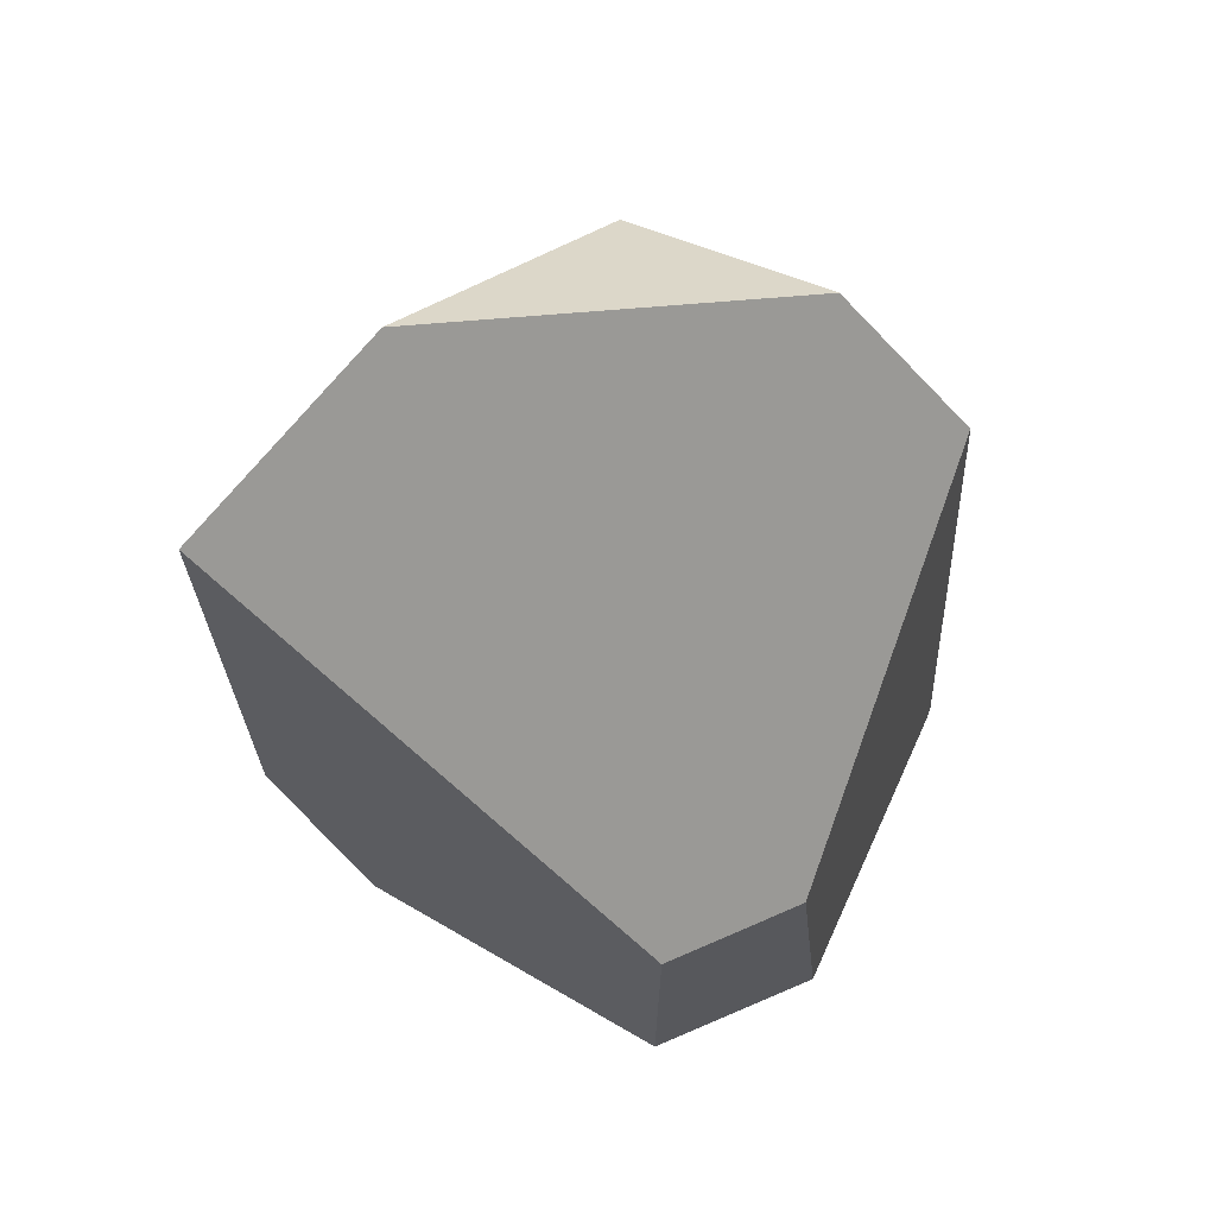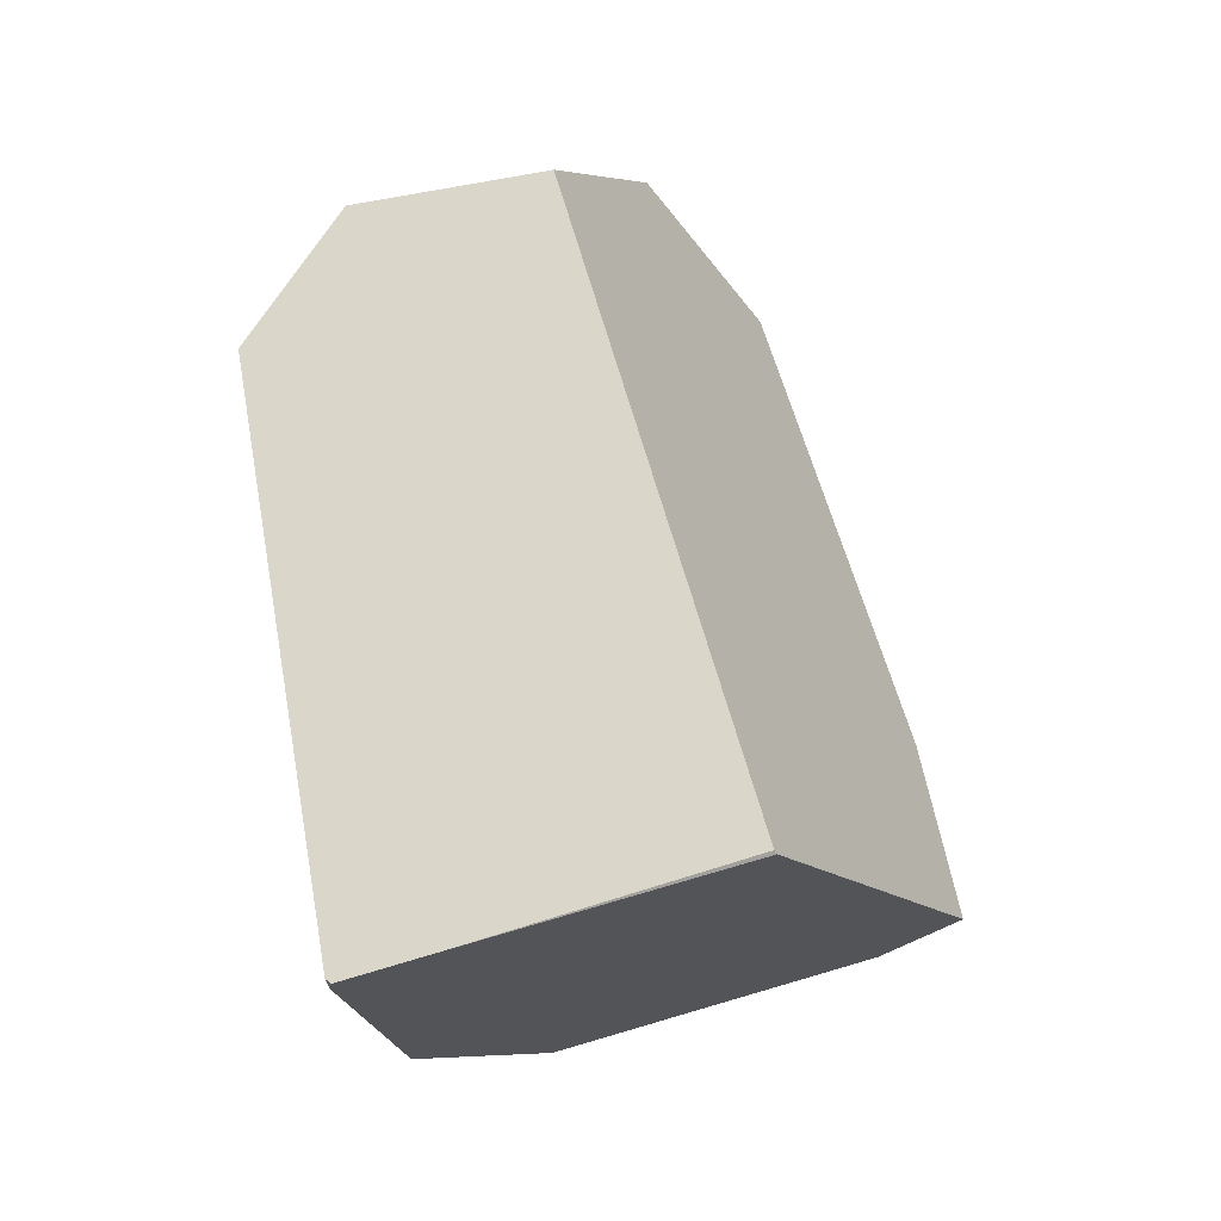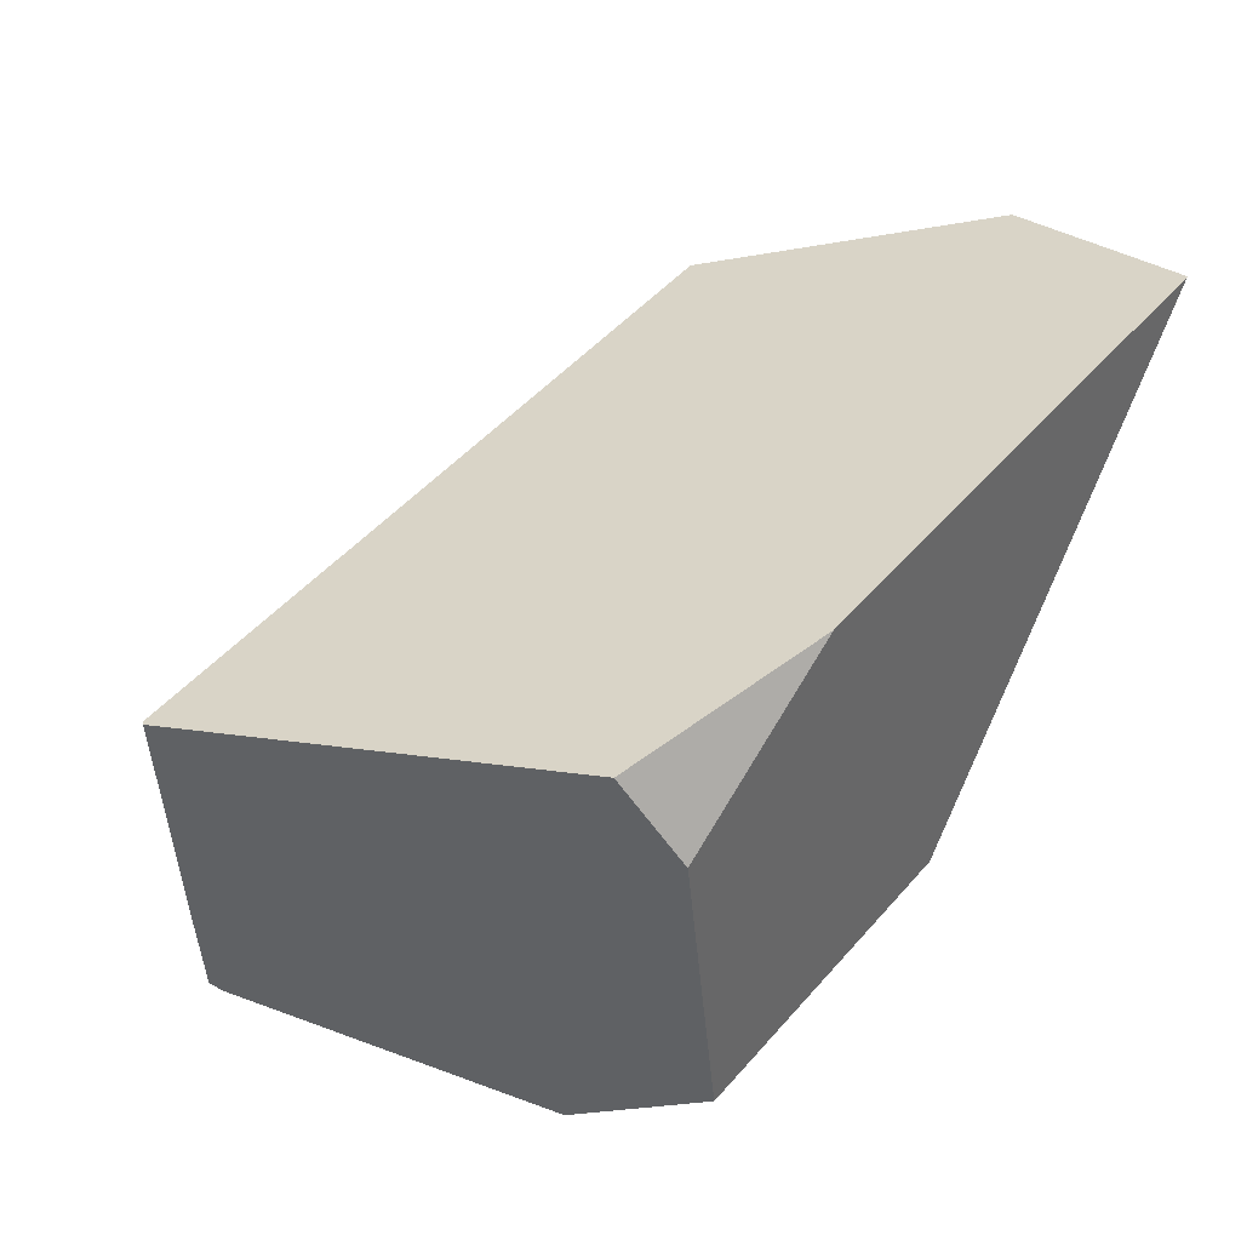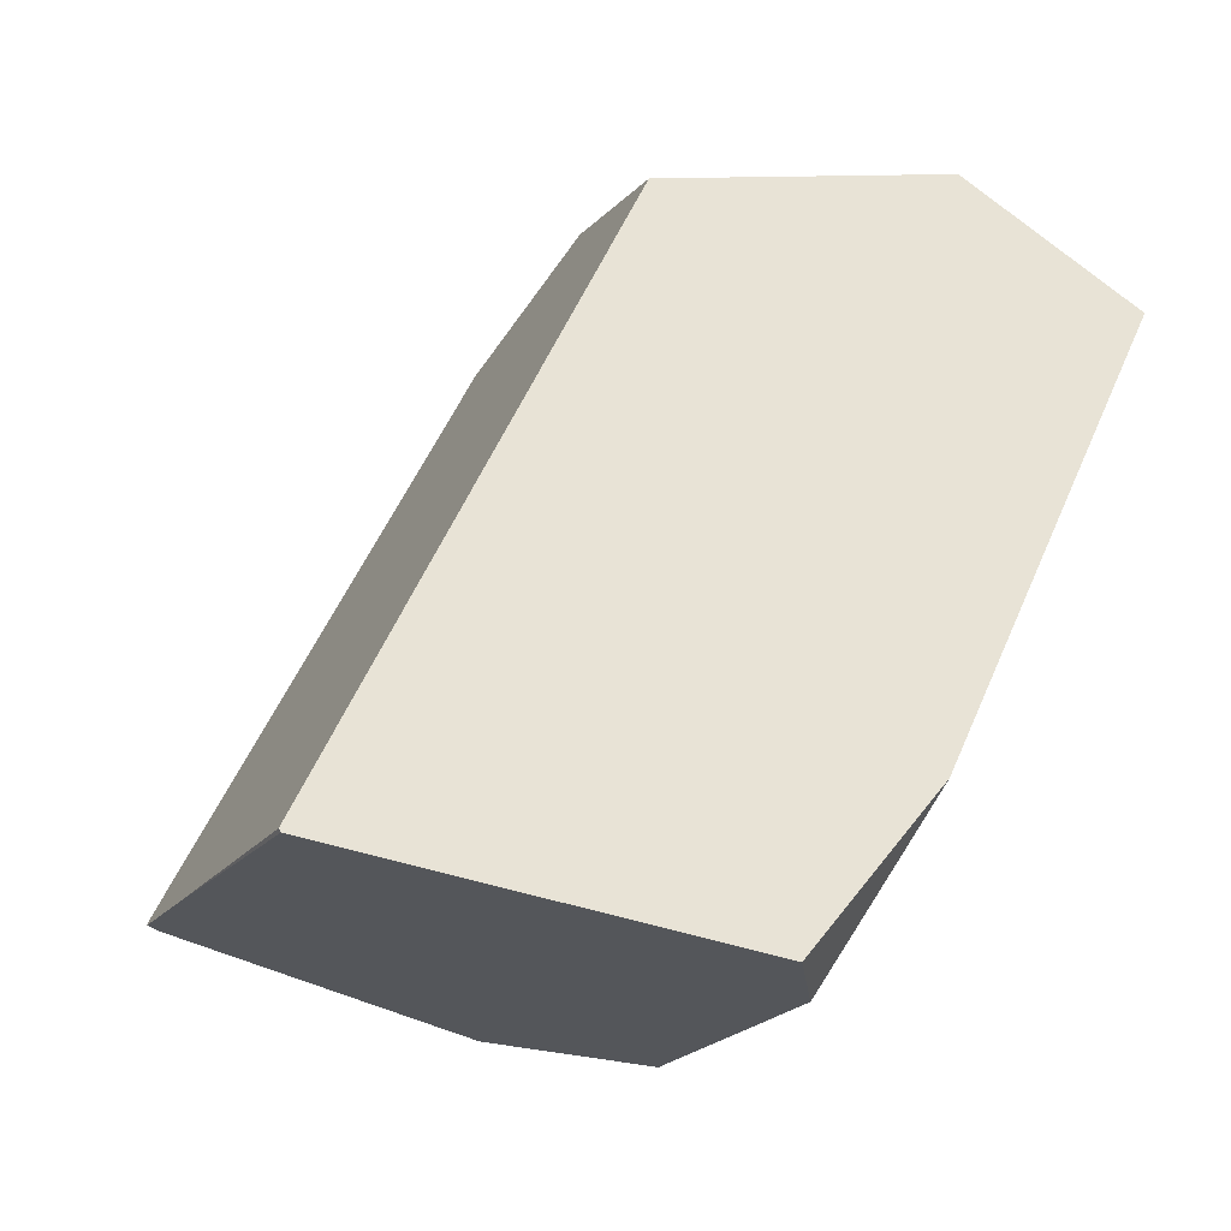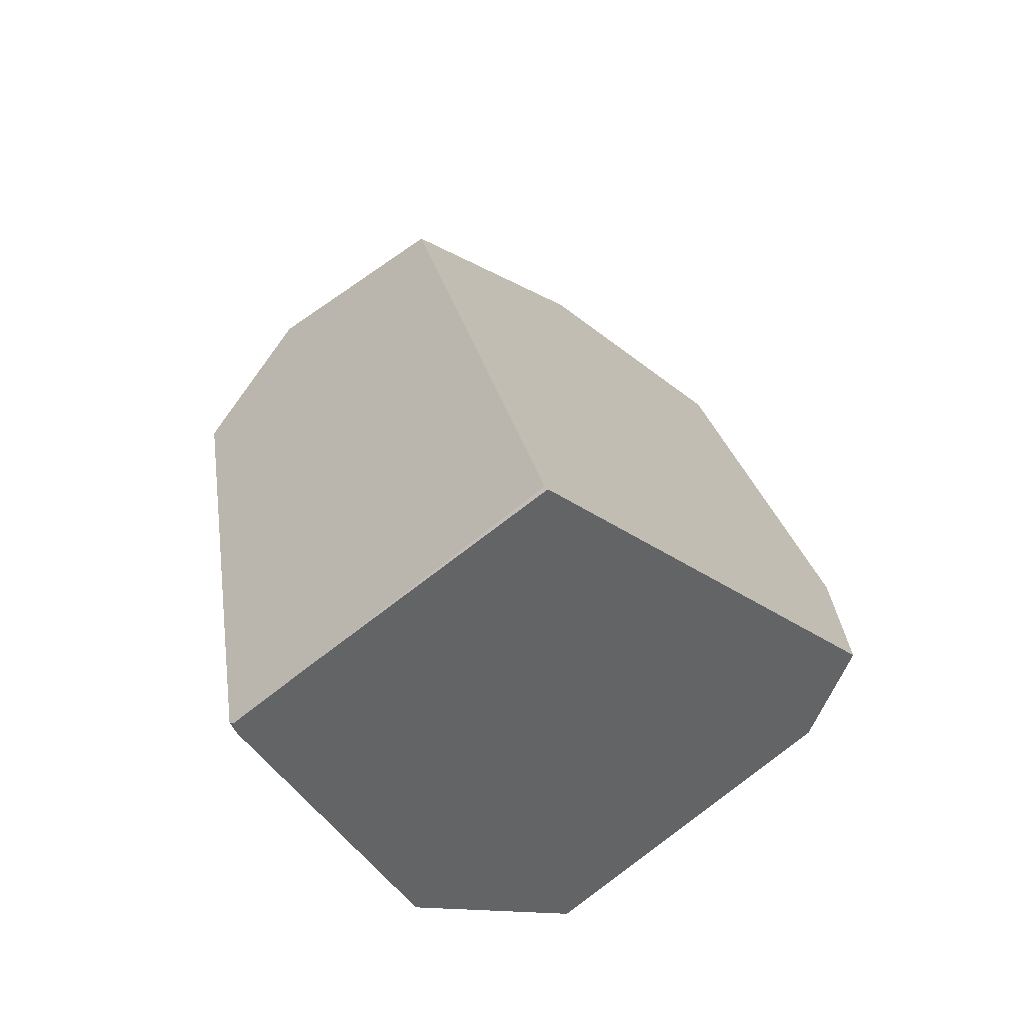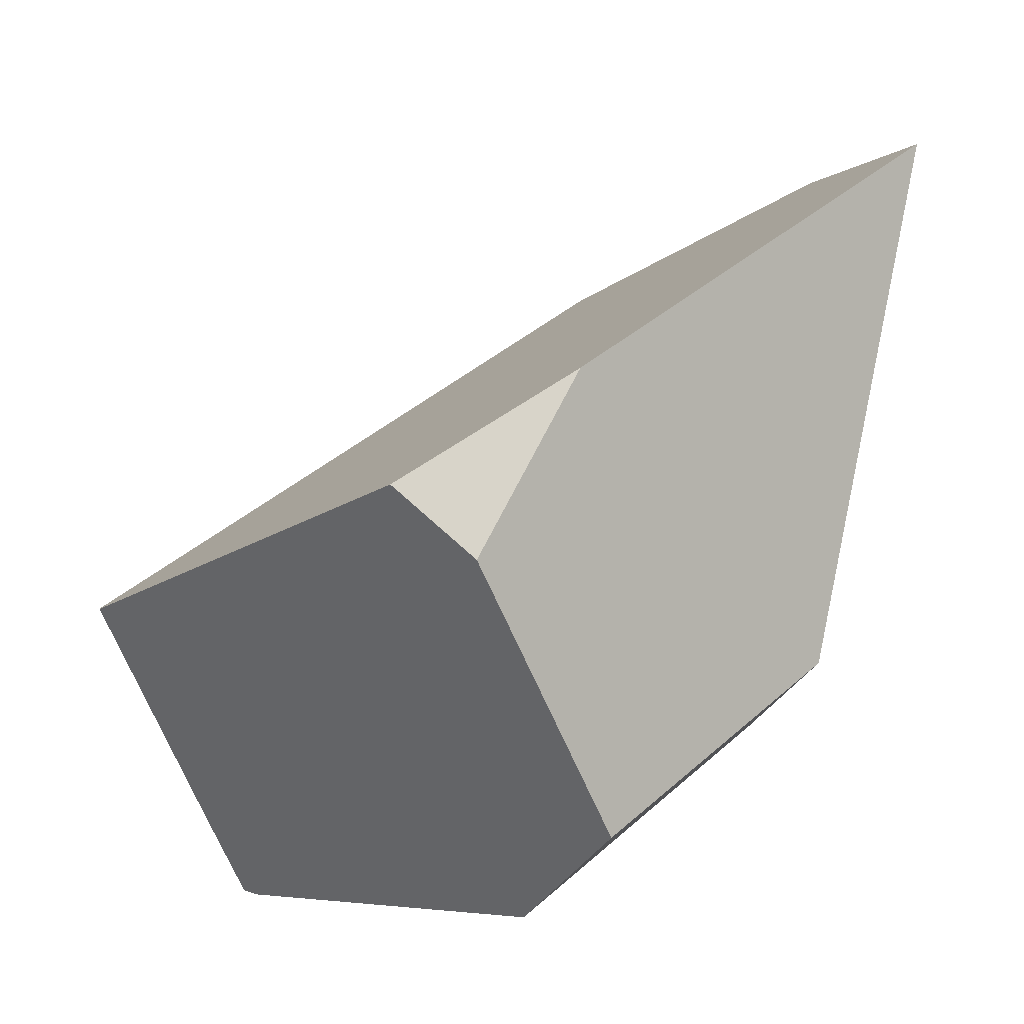
<metadata>
{"format":"obj","ext":"obj","renderer":"f3d","projection":"perspective","resolution":1024,"background":"white","views":[{"elev":-62.2,"azim":-177.5,"up":"+Z"},{"elev":2.8,"azim":-17.8,"up":"+Y"},{"elev":-24.6,"azim":67.2,"up":"+Y"},{"elev":0.4,"azim":38.3,"up":"+Y"},{"elev":66.1,"azim":-11.4,"up":"+Z"},{"elev":-46.3,"azim":86.7,"up":"+Y"}]}
</metadata>
<code>
g  Instance
v -1.669 -53.27 0.724
v -1.032 -53.21 -0.198
v -2.287 -53.37 0.3271
v -2.428 -55.63 2.152
v -1.573 -55.34 2.555
v -1.581 -55.32 2.555
v -2.73 -55.72 1.992
v -2.711 -55.75 1.964
v -2.717 -55.73 2.013
v -2.717 -55.73 2.013
v -2.711 -55.75 1.964
v -2.428 -55.63 2.152
v -2.428 -55.63 2.152
v -2.711 -55.75 1.964
v -1.573 -55.34 2.555
v -1.573 -55.34 2.555
v -2.711 -55.75 1.964
v -0.5161 -55.73 1.493
v -0.5161 -55.73 1.493
v -2.711 -55.75 1.964
v -0.6887 -55.89 1.198
v -0.6887 -55.89 1.198
v -2.711 -55.75 1.964
v -1.663 -56.25 0.6797
v -1.663 -56.25 0.6797
v -2.711 -55.75 1.964
v -2.222 -56.18 0.9504
v -2.222 -56.18 0.9504
v -2.154 -55.27 0.06685
v -1.663 -56.25 0.6797
v -1.663 -56.25 0.6797
v -2.154 -55.27 0.06685
v -1.705 -55.34 -0.1347
v -0.6887 -55.89 1.198
v -0.4073 -55.22 0.8631
v -0.5161 -55.73 1.493
v -1.705 -55.34 -0.1347
v -2.154 -55.27 0.06685
v -0.4708 -53.7 -0.4932
v -0.4708 -53.7 -0.4932
v -2.154 -55.27 0.06685
v -1.032 -53.21 -0.198
v -1.032 -53.21 -0.198
v -2.154 -55.27 0.06685
v -2.287 -53.37 0.3271
v -2.287 -53.37 0.3271
v -2.154 -55.27 0.06685
v -2.68 -53.87 0.4443
v -0.4073 -55.22 0.8631
v -0.6887 -55.89 1.198
v -0.4708 -53.7 -0.4932
v -0.4708 -53.7 -0.4932
v -0.6887 -55.89 1.198
v -1.705 -55.34 -0.1347
v -1.705 -55.34 -0.1347
v -0.6887 -55.89 1.198
v -1.663 -56.25 0.6797
v -2.428 -55.63 2.152
v -1.581 -55.32 2.555
v -2.717 -55.73 2.013
v -2.717 -55.73 2.013
v -1.581 -55.32 2.555
v -2.73 -55.72 1.992
v -2.73 -55.72 1.992
v -1.581 -55.32 2.555
v -2.68 -53.87 0.4443
v -2.68 -53.87 0.4443
v -1.581 -55.32 2.555
v -2.287 -53.37 0.3271
v -2.287 -53.37 0.3271
v -1.581 -55.32 2.555
v -1.669 -53.27 0.724
v -1.032 -53.21 -0.198
v -1.669 -53.27 0.724
v -0.4708 -53.7 -0.4932
v -0.4708 -53.7 -0.4932
v -1.669 -53.27 0.724
v -0.4073 -55.22 0.8631
v -0.4073 -55.22 0.8631
v -1.669 -53.27 0.724
v -0.5161 -55.73 1.493
v -0.5161 -55.73 1.493
v -1.669 -53.27 0.724
v -1.573 -55.34 2.555
v -1.573 -55.34 2.555
v -1.669 -53.27 0.724
v -1.581 -55.32 2.555
v -2.154 -55.27 0.06685
v -2.222 -56.18 0.9504
v -2.68 -53.87 0.4443
v -2.68 -53.87 0.4443
v -2.222 -56.18 0.9504
v -2.73 -55.72 1.992
v -2.73 -55.72 1.992
v -2.222 -56.18 0.9504
v -2.711 -55.75 1.964
f 1 2 3
f 4 5 6
f 7 8 9
f 10 11 12
f 13 14 15
f 16 17 18
f 19 20 21
f 22 23 24
f 25 26 27
f 28 29 30
f 31 32 33
f 34 35 36
f 37 38 39
f 40 41 42
f 43 44 45
f 46 47 48
f 49 50 51
f 52 53 54
f 55 56 57
f 58 59 60
f 61 62 63
f 64 65 66
f 67 68 69
f 70 71 72
f 73 74 75
f 76 77 78
f 79 80 81
f 82 83 84
f 85 86 87
f 88 89 90
f 91 92 93
f 94 95 96

</code>
